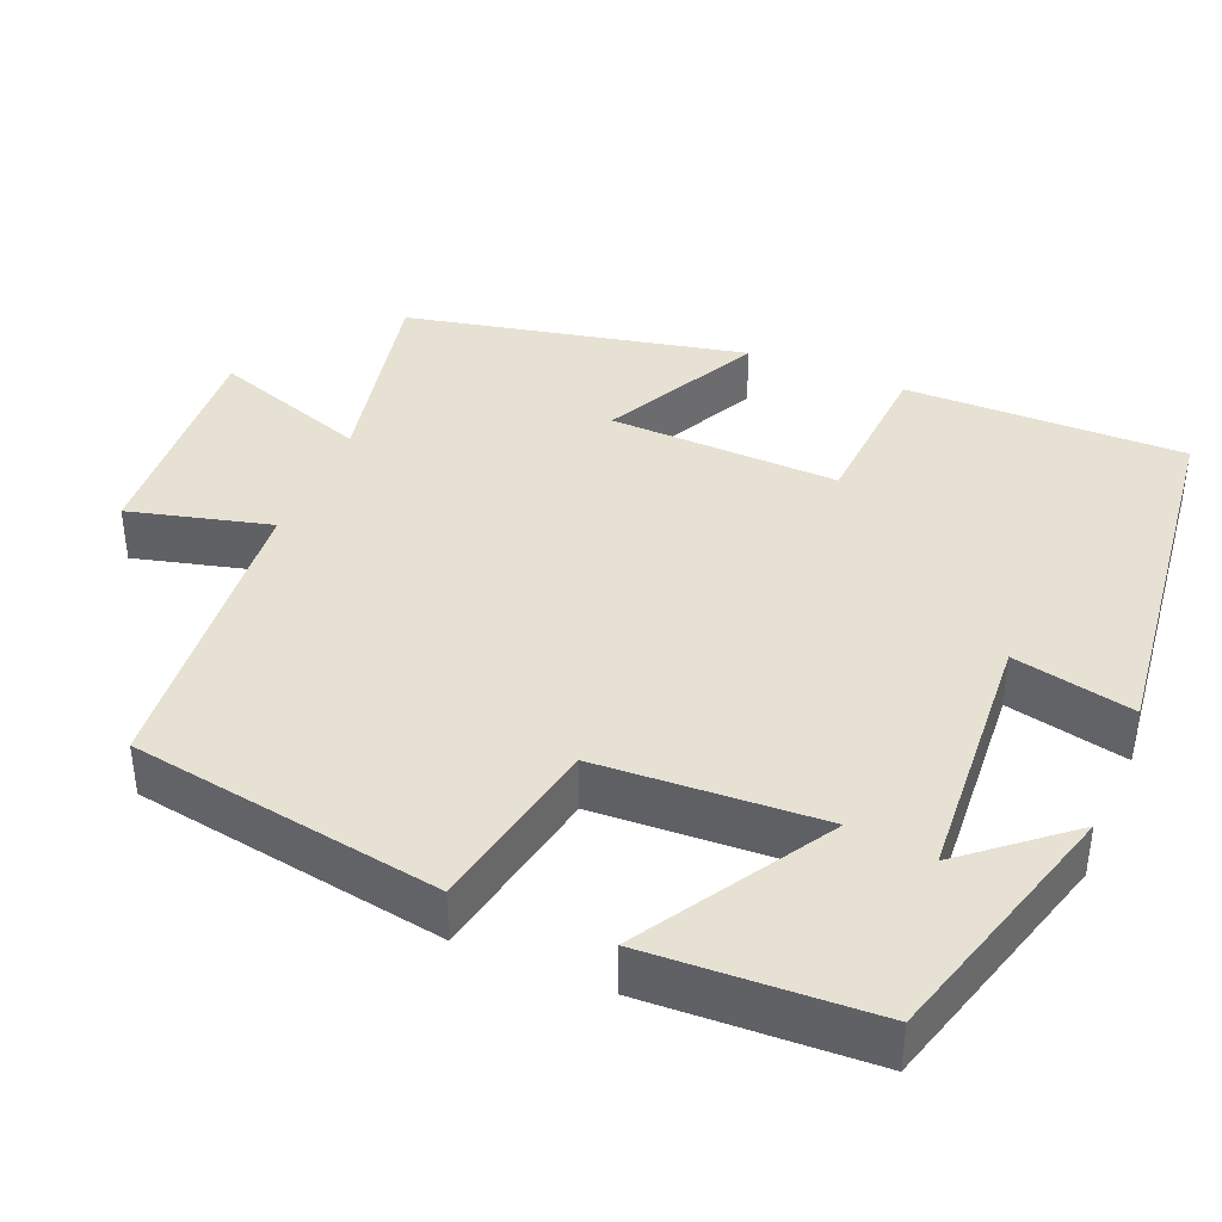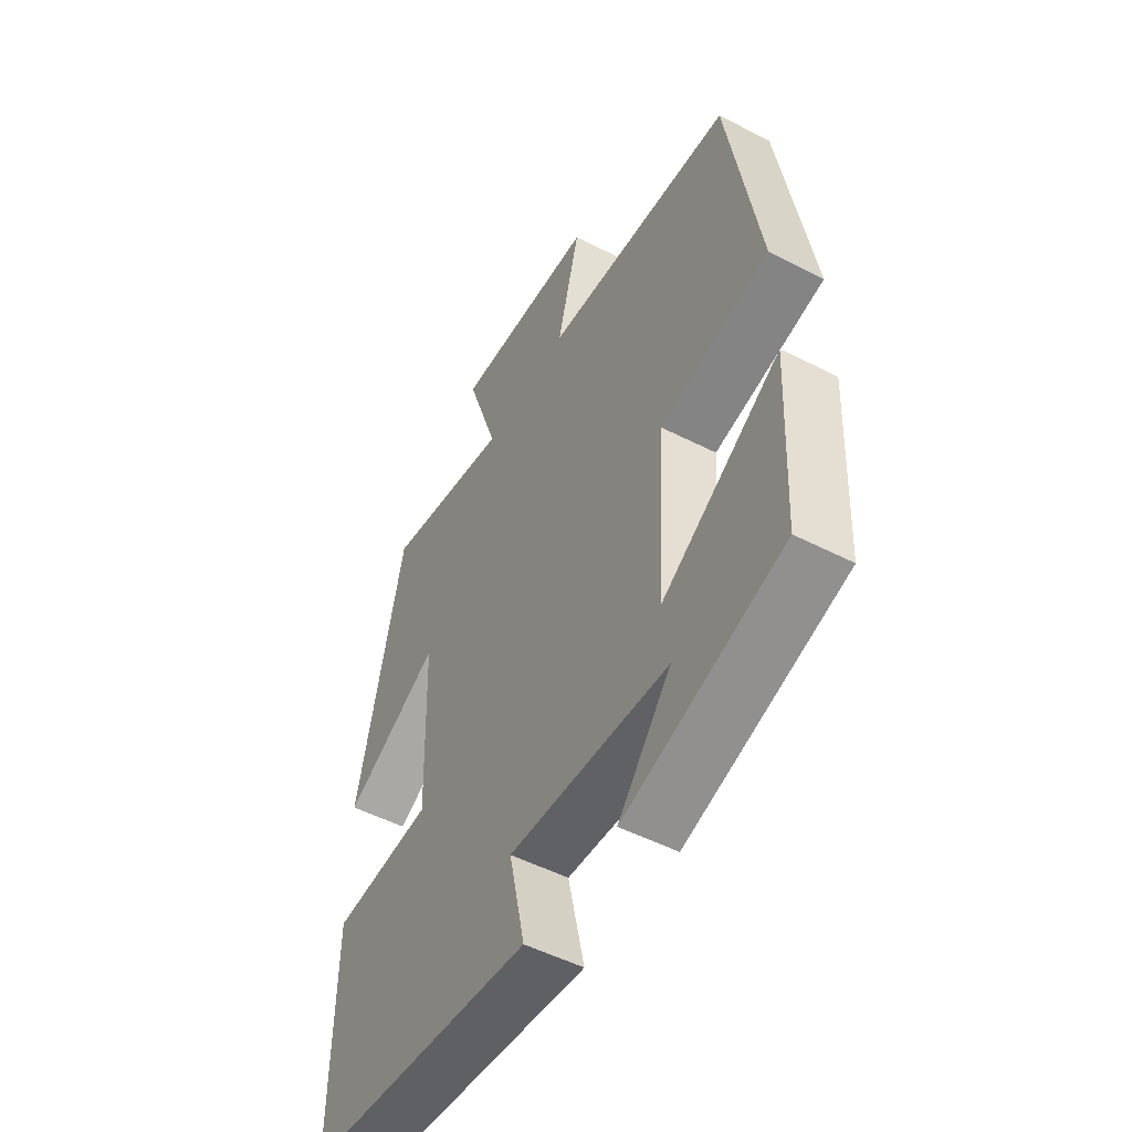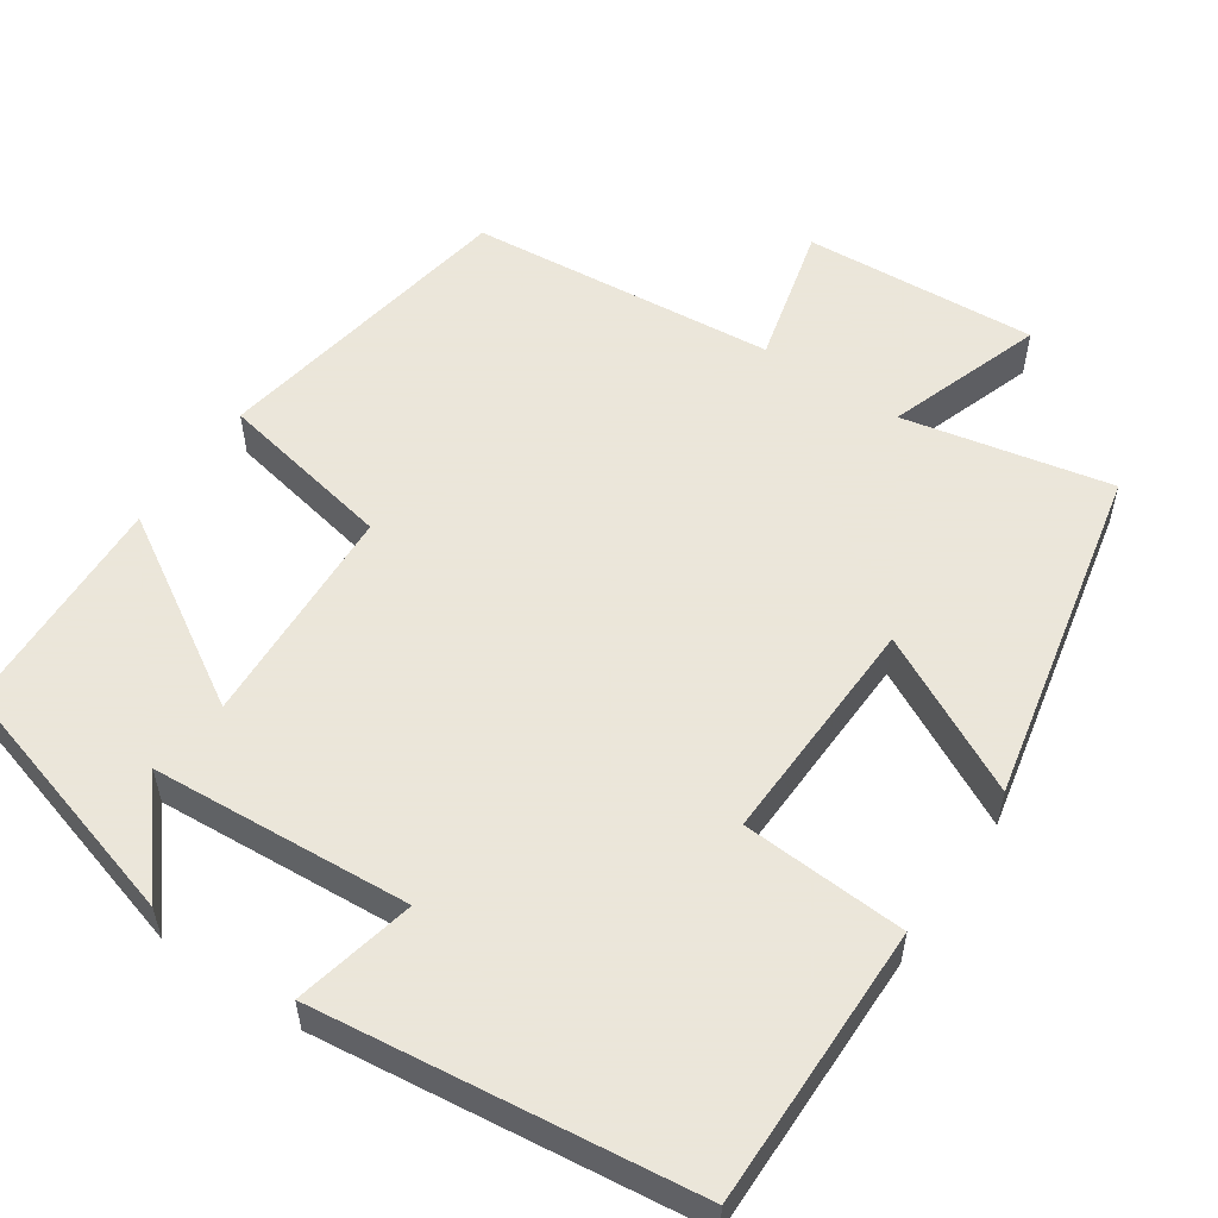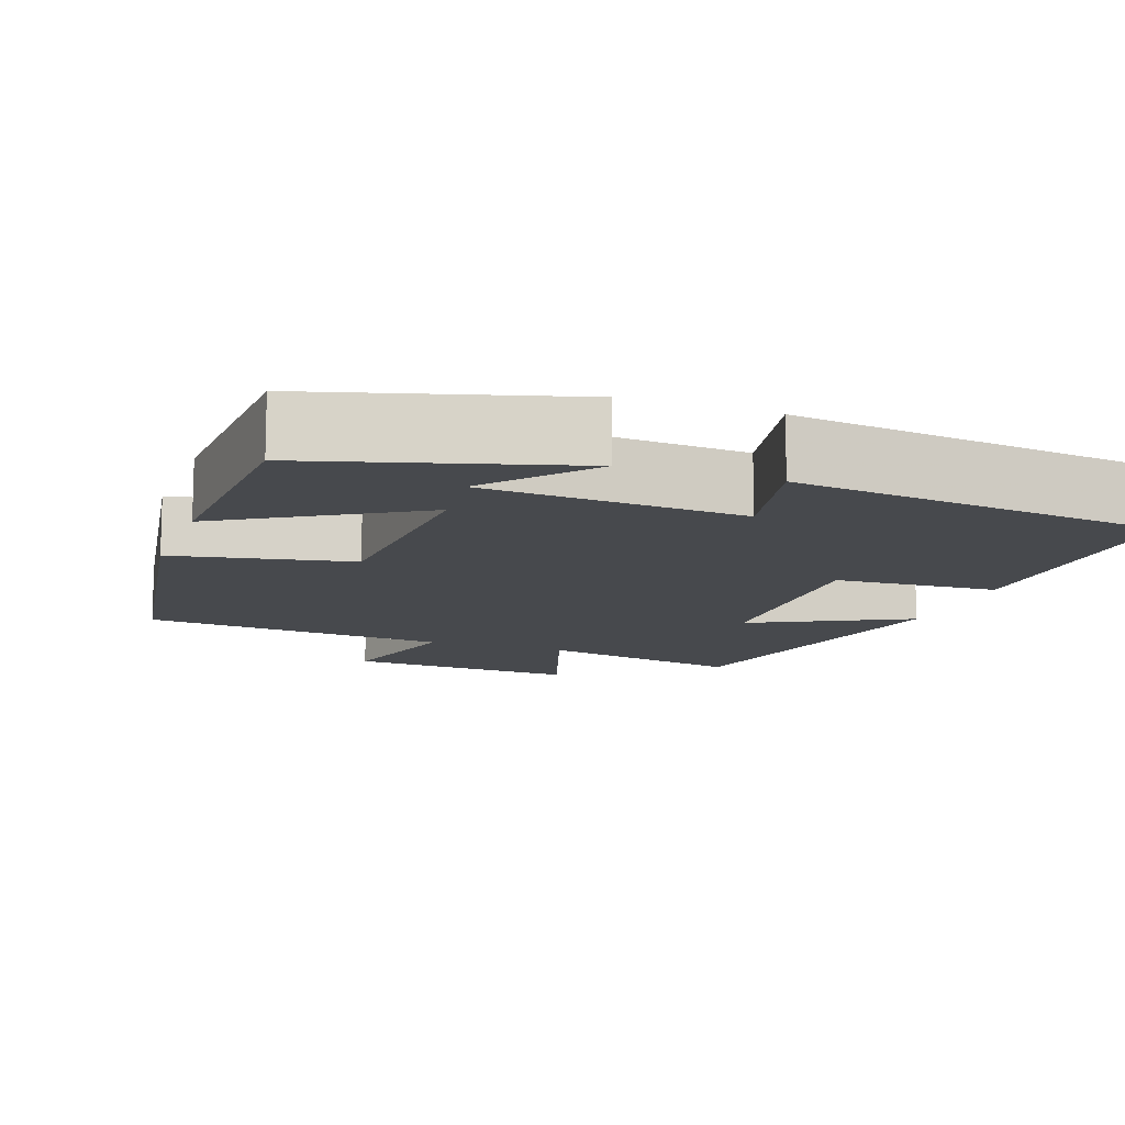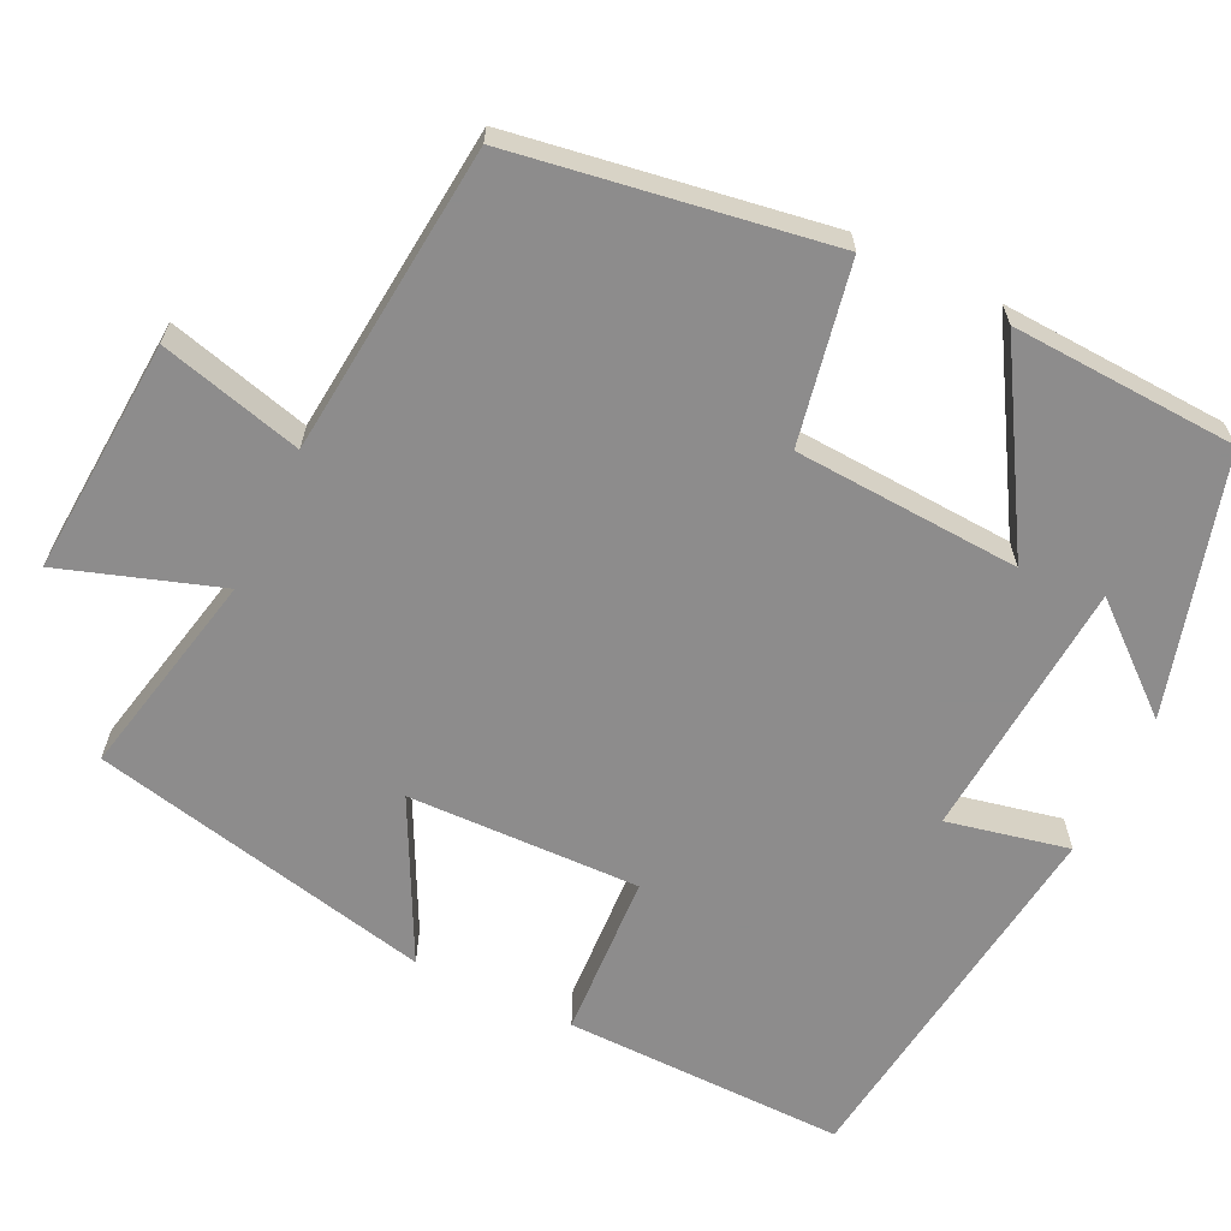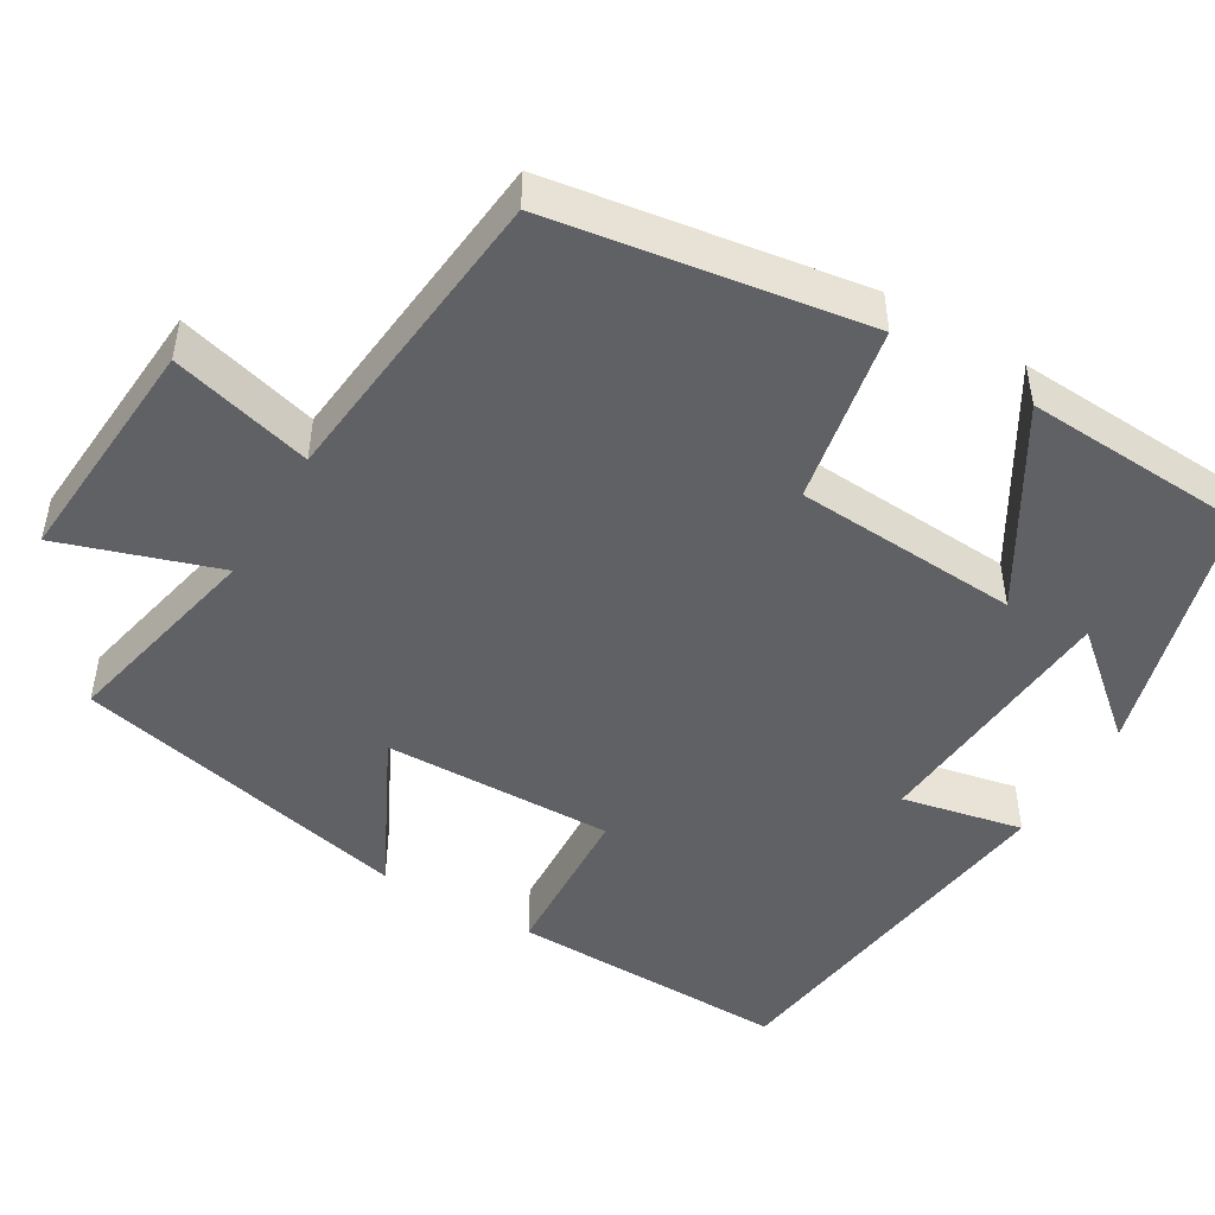
<metadata>
{"format":"obj","ext":"obj","renderer":"f3d","projection":"perspective","resolution":1024,"background":"white","views":[{"elev":39.6,"azim":112.9,"up":"+Y"},{"elev":-51.3,"azim":60.8,"up":"+Z"},{"elev":55.0,"azim":-145.6,"up":"+Y"},{"elev":-12.0,"azim":160.3,"up":"+Y"},{"elev":-64.3,"azim":64.2,"up":"+Y"},{"elev":-47.8,"azim":59.1,"up":"+Y"}]}
</metadata>
<code>
v -0.505 0.07 -0.44
v -0.5 0.07 -0.082
v -0.291 0.07 -0.07
v -0.299 0.07 0.224
v -0.5 0.07 0.122
v -0.405 0.07 0.556
v -0.141 0.07 0.5
v -0.208 0.07 0.7
v 0.09 0.07 0.68
v 0.043 0.07 0.5
v 0.436 0.07 0.462
v 0.5 0.07 0.064
v 0.274 0.07 0.02
v 0.258 0.07 -0.266
v 0.5 0.07 -0.12
v 0.486 0.07 -0.407
v 0.161 0.07 -0.5
v 0.27 0.07 -0.37
v -0.06 0.07 -0.346
v -0.027 0.07 -0.5
v -0.505 0 -0.44
v -0.5 0 -0.082
v -0.291 0 -0.07
v -0.299 0 0.224
v -0.5 0 0.122
v -0.405 0 0.556
v -0.141 0 0.5
v -0.208 0 0.7
v 0.09 0 0.68
v 0.043 0 0.5
v 0.436 0 0.462
v 0.5 0 0.064
v 0.274 0 0.02
v 0.258 0 -0.266
v 0.5 0 -0.12
v 0.486 0 -0.407
v 0.161 0 -0.5
v 0.27 0 -0.37
v -0.06 0 -0.346
v -0.027 0 -0.5
f 19 20 1 2
f 18 19 2 3
f 15 16 17 18
f 14 15 18
f 14 18 3 4
f 13 14 4
f 10 11 12 13
f 10 13 4
f 7 8 9 10
f 7 10 4 5
f 5 6 7
f 22 21 40 39
f 23 22 39 38
f 38 37 36 35
f 38 35 34
f 24 23 38 34
f 24 34 33
f 33 32 31 30
f 24 33 30
f 30 29 28 27
f 25 24 30 27
f 27 26 25
f 1 21 22 2
f 2 22 23 3
f 3 23 24 4
f 4 24 25 5
f 5 25 26 6
f 6 26 27 7
f 7 27 28 8
f 8 28 29 9
f 9 29 30 10
f 10 30 31 11
f 11 31 32 12
f 12 32 33 13
f 13 33 34 14
f 14 34 35 15
f 15 35 36 16
f 16 36 37 17
f 17 37 38 18
f 18 38 39 19
f 19 39 40 20
f 20 40 21 1

</code>
